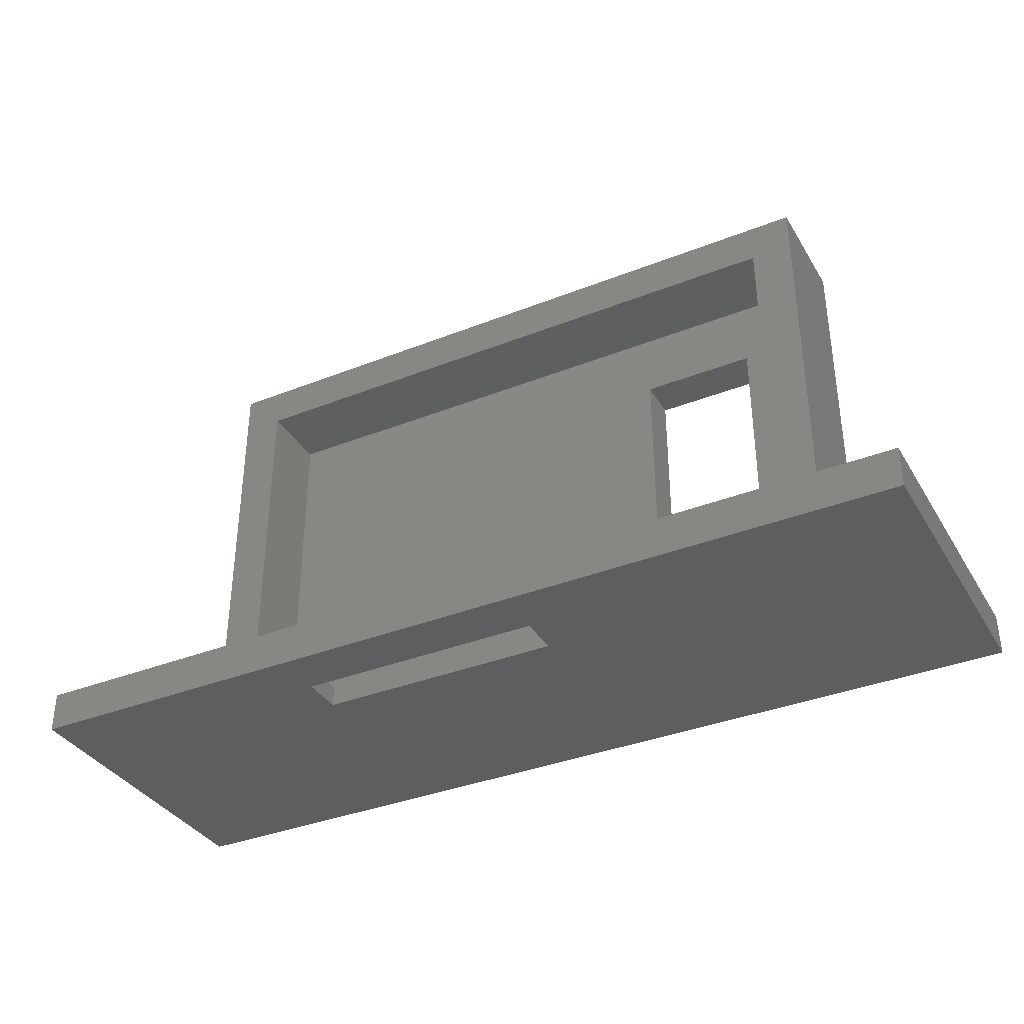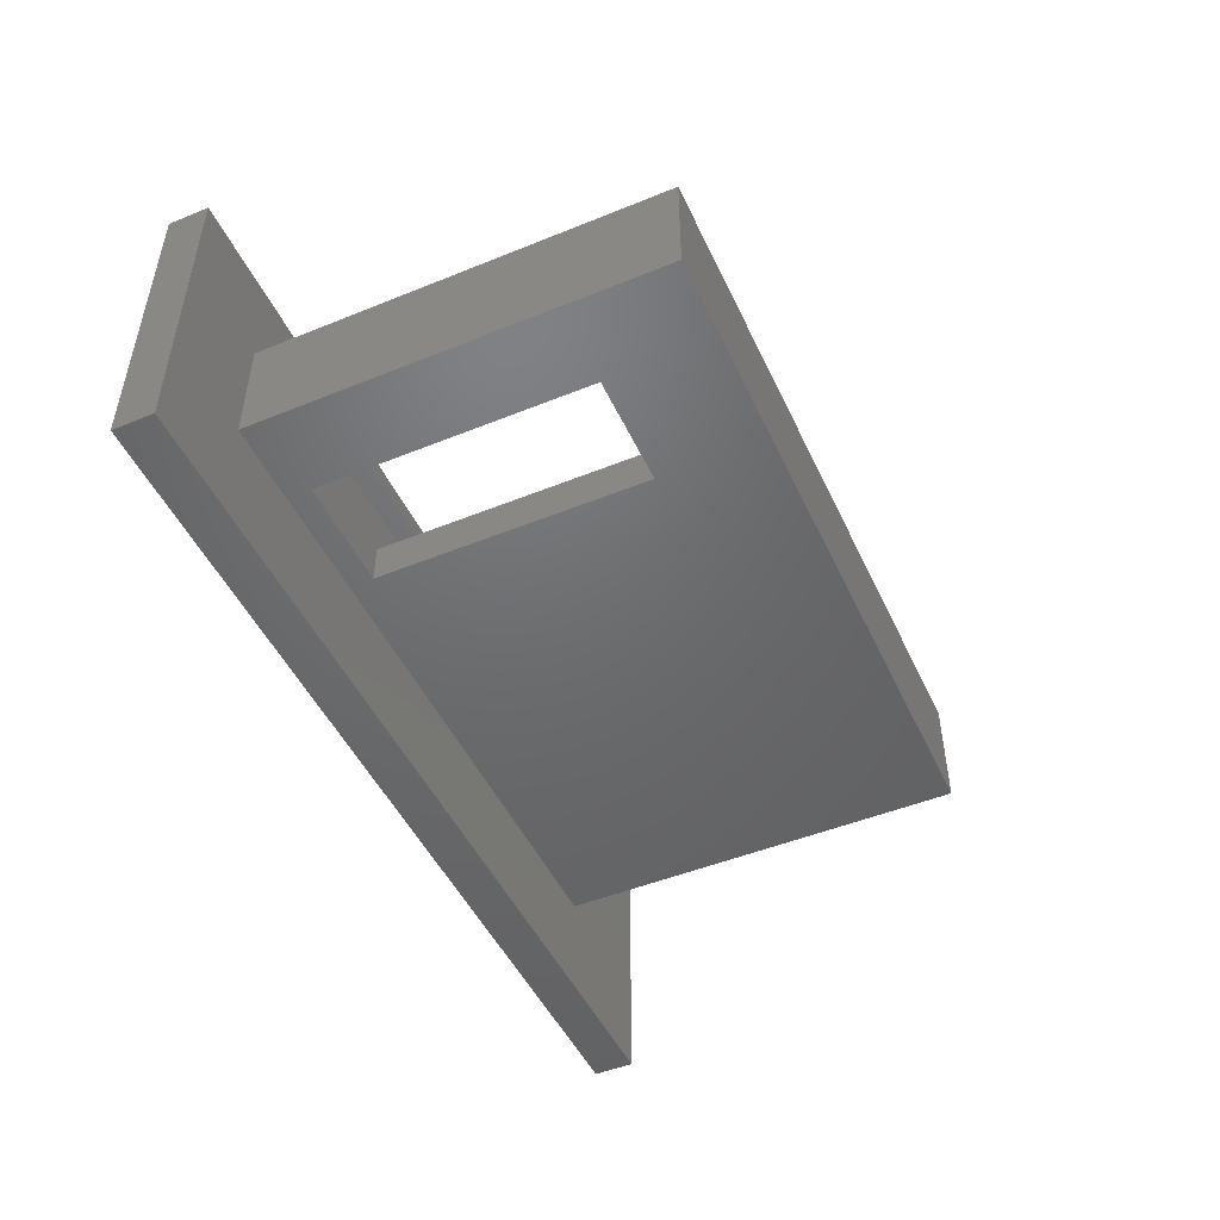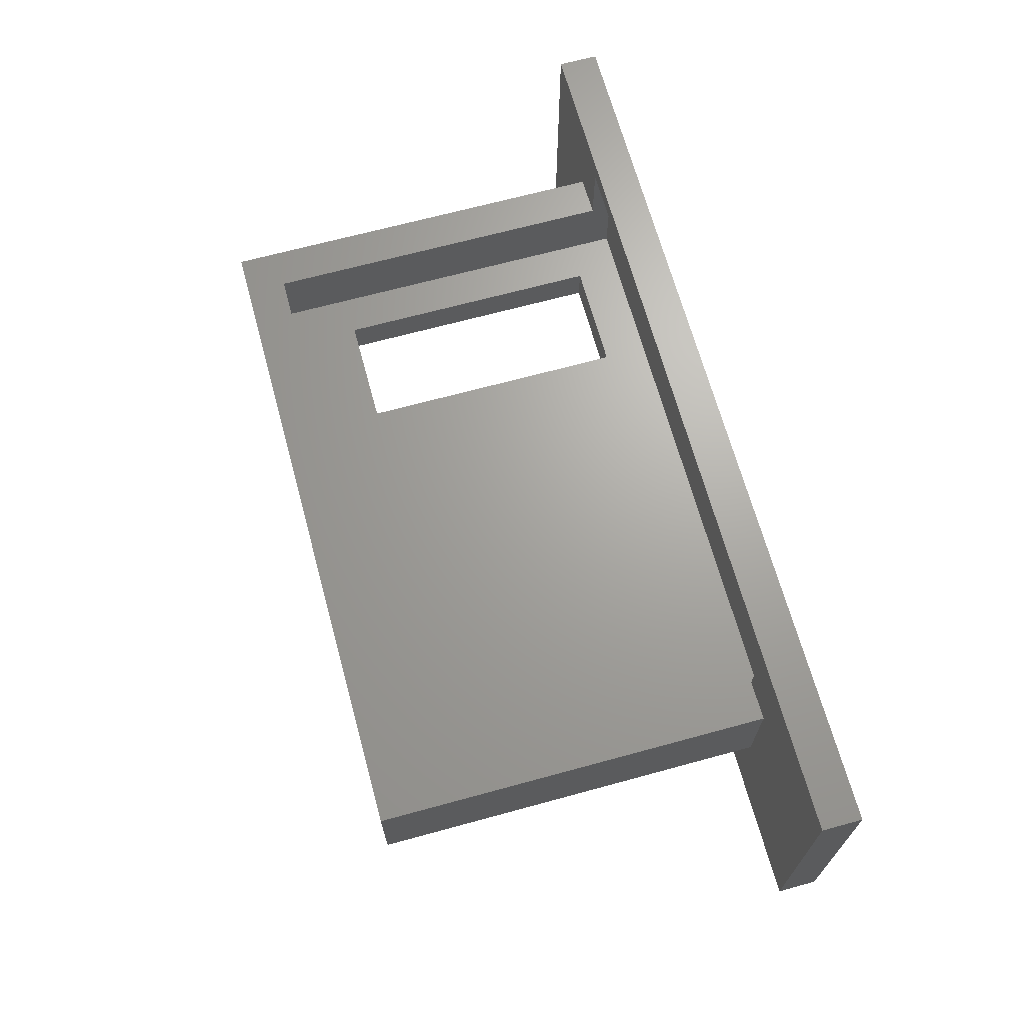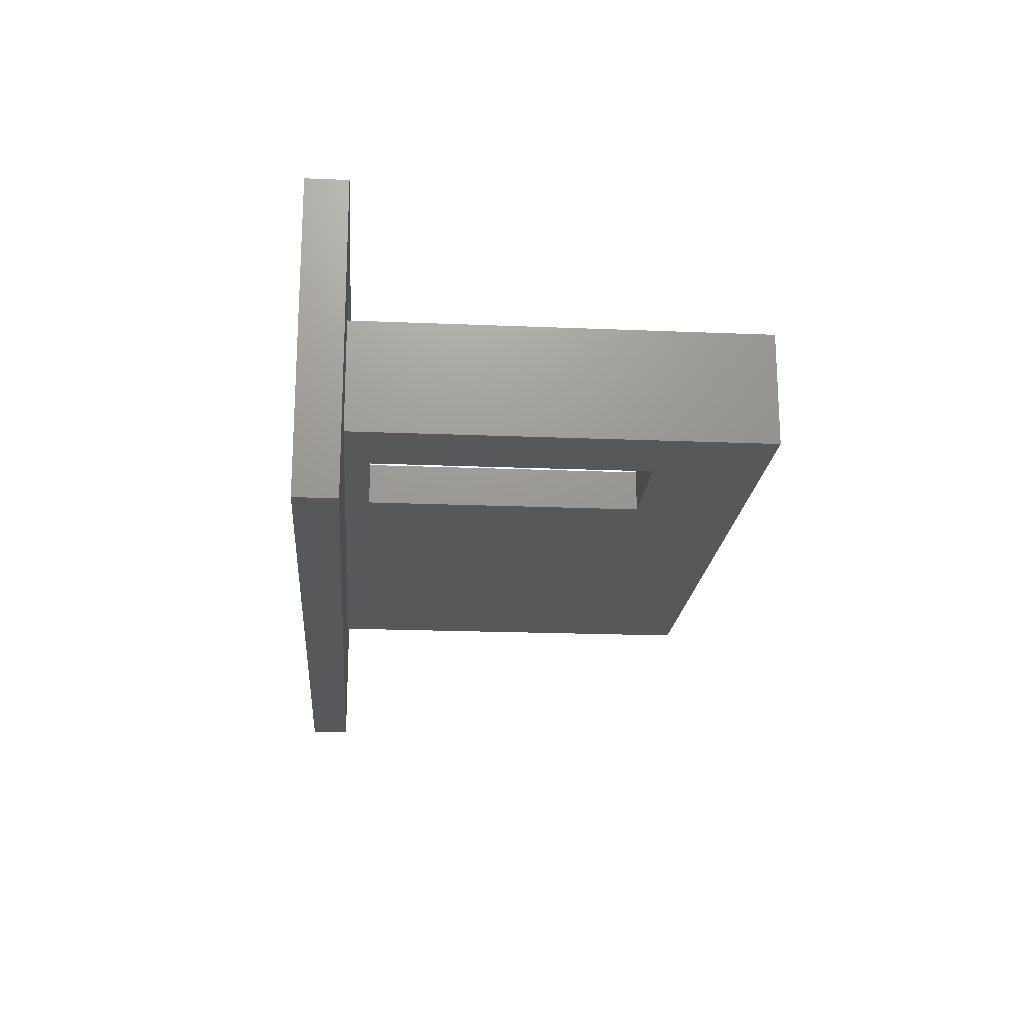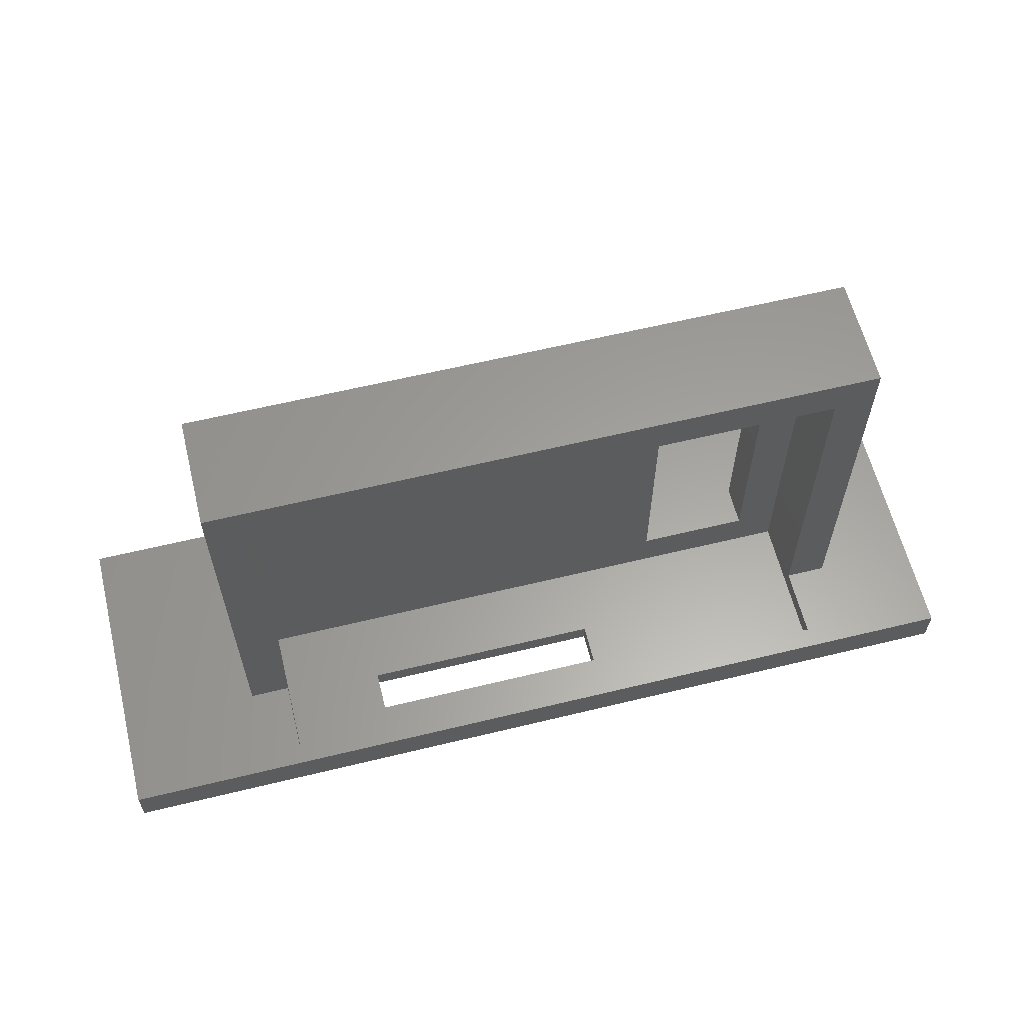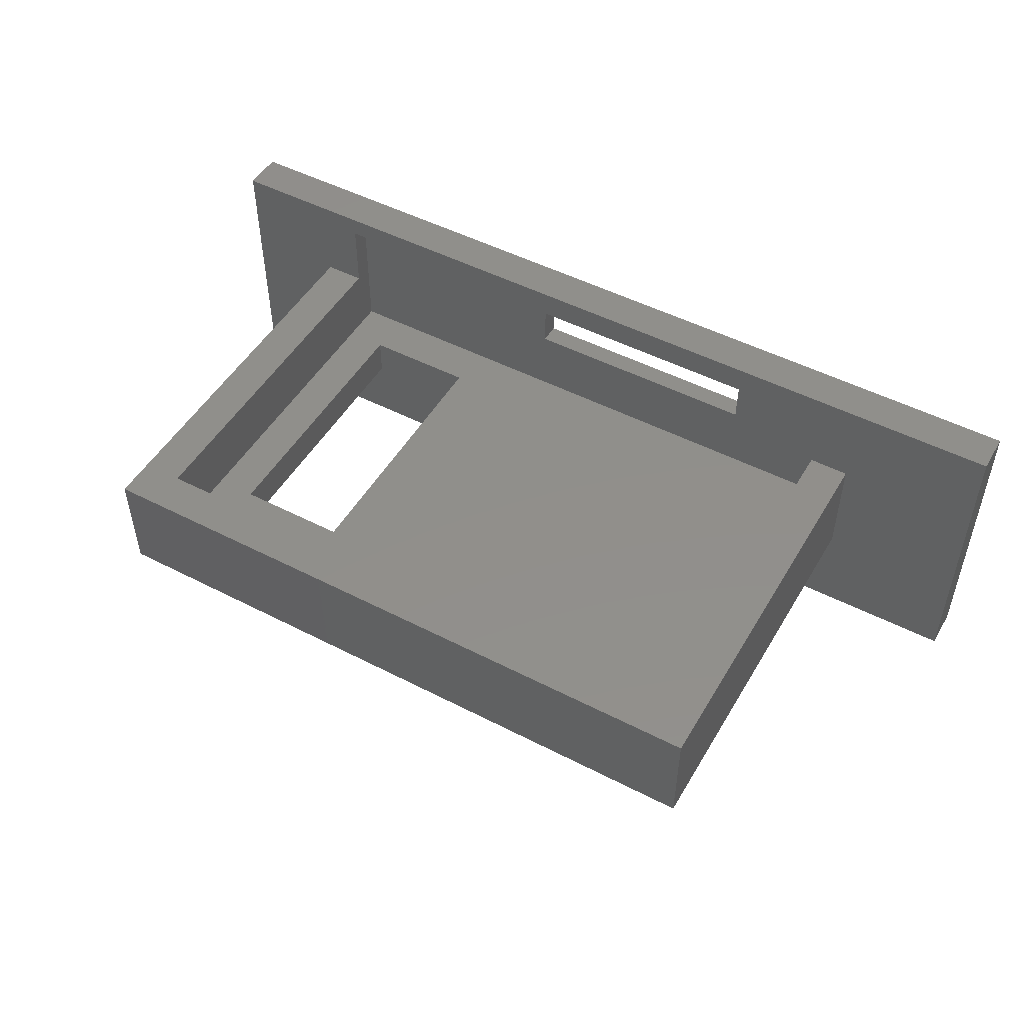
<metadata>
{"format":"stl","ext":"stl","renderer":"f3d","projection":"perspective","resolution":1024,"background":"white","views":[{"elev":-36.1,"azim":-152.6,"up":"+Z"},{"elev":-48.4,"azim":-65.6,"up":"+Y"},{"elev":67.6,"azim":74.7,"up":"+Y"},{"elev":-19.3,"azim":-94.5,"up":"+Y"},{"elev":61.2,"azim":166.1,"up":"+Z"},{"elev":50.0,"azim":29.6,"up":"+Y"}]}
</metadata>
<code>
# stl→obj: 48 verts, 100 faces
v 38 5 22
v 38 10.5 2
v 38 10.5 22
v 38 5 2
v 5 10.5 22
v 5 5 22
v 5 5 2
v 5 10.5 2
v 36 7 20
v 14.5 7 16.7
v 7 7 20
v 36 7 3
v 7 7 3
v 14.5 7 3.2
v 9 7 16.7
v 9 7 3.2
v 36 7 1
v 7 7 1
v 14.5 5 16.7
v 9 5 16.7
v 9 5 3.2
v 14.5 5 3.2
v 7 10.5 3
v 7 10.5 20
v 7 10.5 2
v 7 14 1
v 7 14 2
v 36 10.5 20
v 36 10.5 3
v 36 10.5 2
v 36 14 1
v 36 14 2
v 45 0 2
v 45 15 0
v 45 15 2
v 45 0 0
v 0 15 2
v 0 0 2
v 31 10.5 0
v 19 10.5 0
v 0 15 0
v 0 0 0
v 31 12.5 0
v 19 12.5 0
v 31 10.5 1
v 31 12.5 1
v 19 12.5 1
v 19 10.5 1
f 1 2 3
f 2 1 4
f 5 1 3
f 1 5 6
f 7 5 8
f 5 7 6
f 9 10 11
f 12 10 9
f 13 14 12
f 10 12 14
f 15 11 10
f 13 15 16
f 15 13 11
f 14 13 16
f 17 13 12
f 13 17 18
f 19 6 20
f 7 20 6
f 21 7 22
f 20 7 21
f 6 19 1
f 4 19 22
f 19 4 1
f 4 22 7
f 11 23 24
f 23 11 13
f 23 13 25
f 25 26 27
f 18 25 13
f 25 18 26
f 3 28 5
f 2 28 3
f 28 2 29
f 29 2 30
f 24 5 28
f 8 24 23
f 8 23 25
f 24 8 5
f 12 28 29
f 28 12 9
f 31 30 32
f 17 30 31
f 12 30 17
f 30 12 29
f 11 28 9
f 28 11 24
f 22 10 14
f 10 22 19
f 20 10 19
f 10 20 15
f 16 22 14
f 22 16 21
f 20 16 15
f 16 20 21
f 33 34 35
f 34 33 36
f 4 35 2
f 35 32 2
f 37 32 35
f 27 8 25
f 8 37 7
f 27 37 8
f 32 37 27
f 35 4 33
f 38 4 7
f 4 38 33
f 38 7 37
f 2 32 30
f 36 39 34
f 36 40 39
f 41 40 42
f 42 40 36
f 43 34 39
f 44 34 43
f 44 41 34
f 40 41 44
f 42 37 41
f 37 42 38
f 34 37 35
f 37 34 41
f 42 33 38
f 33 42 36
f 45 31 46
f 31 47 46
f 47 26 48
f 26 47 31
f 31 45 17
f 48 17 45
f 48 18 17
f 18 48 26
f 26 32 27
f 32 26 31
f 39 46 43
f 46 39 45
f 48 44 47
f 44 48 40
f 44 46 47
f 46 44 43
f 39 48 45
f 48 39 40

</code>
